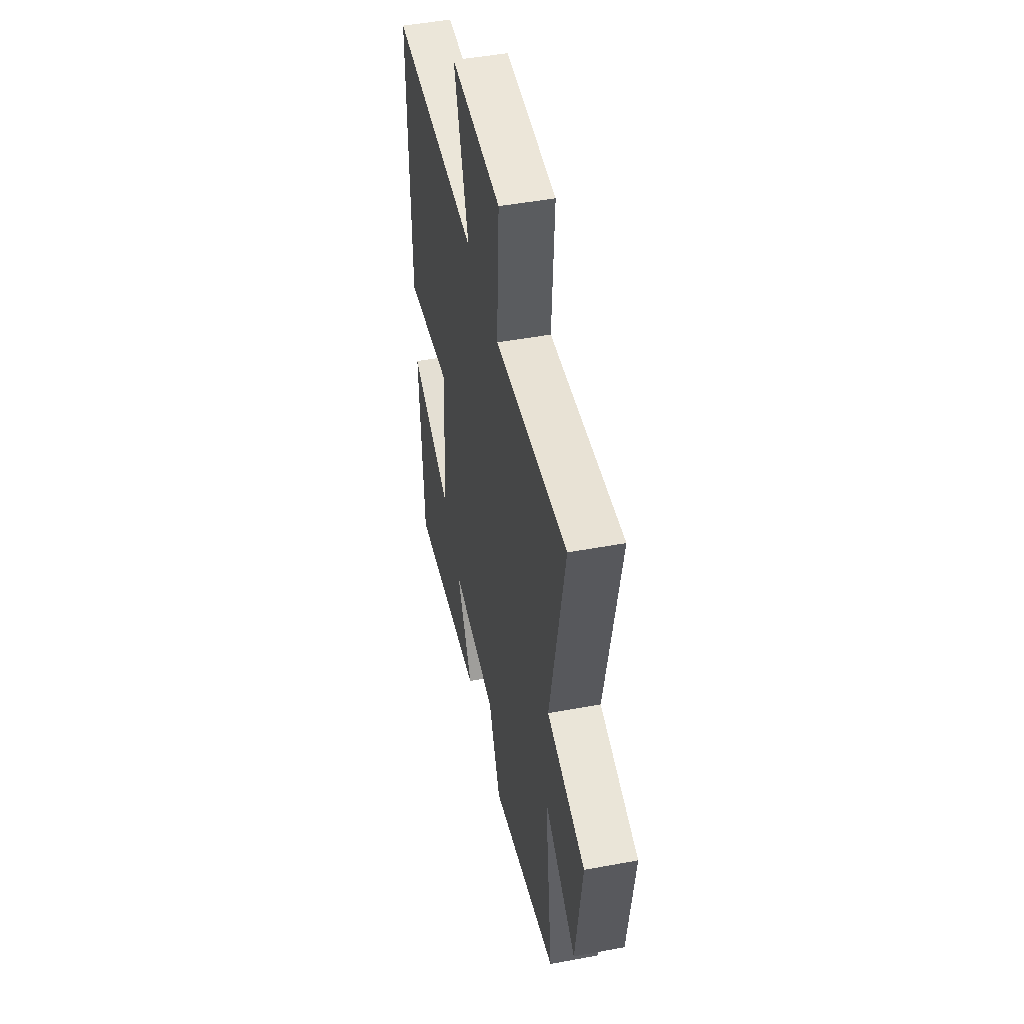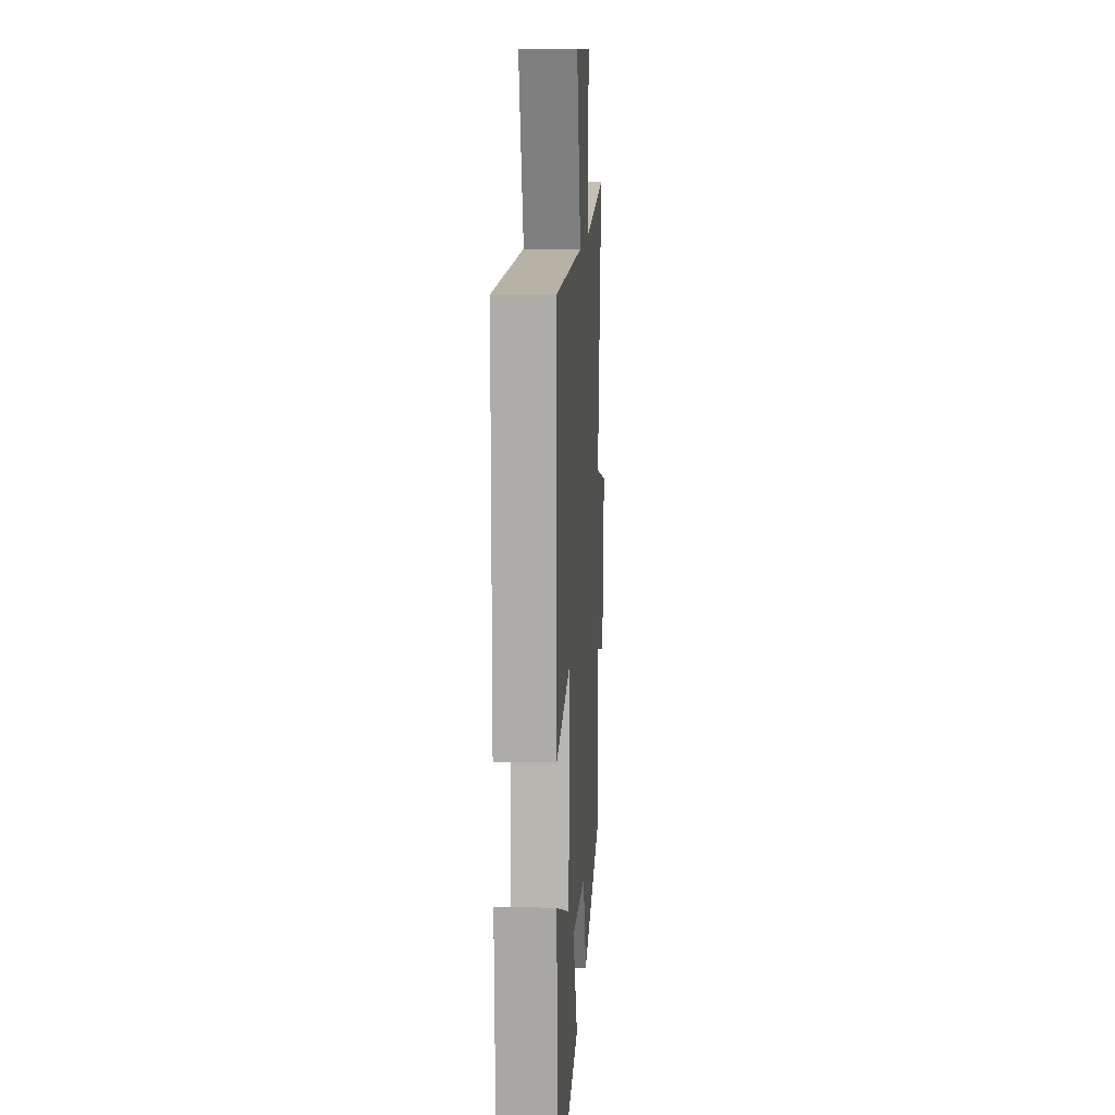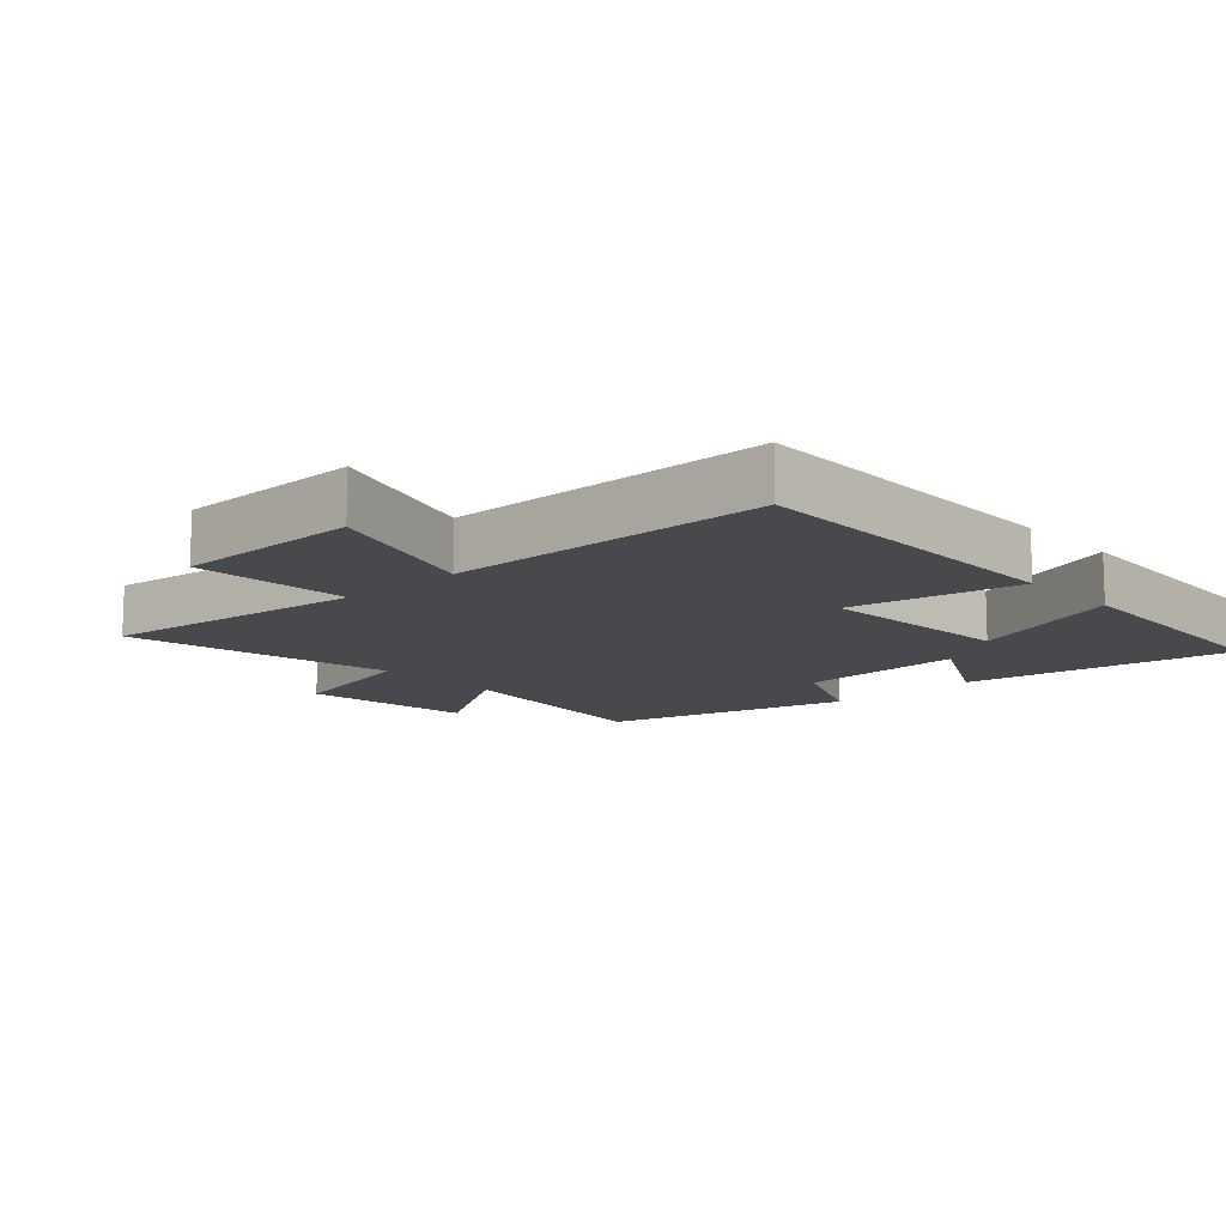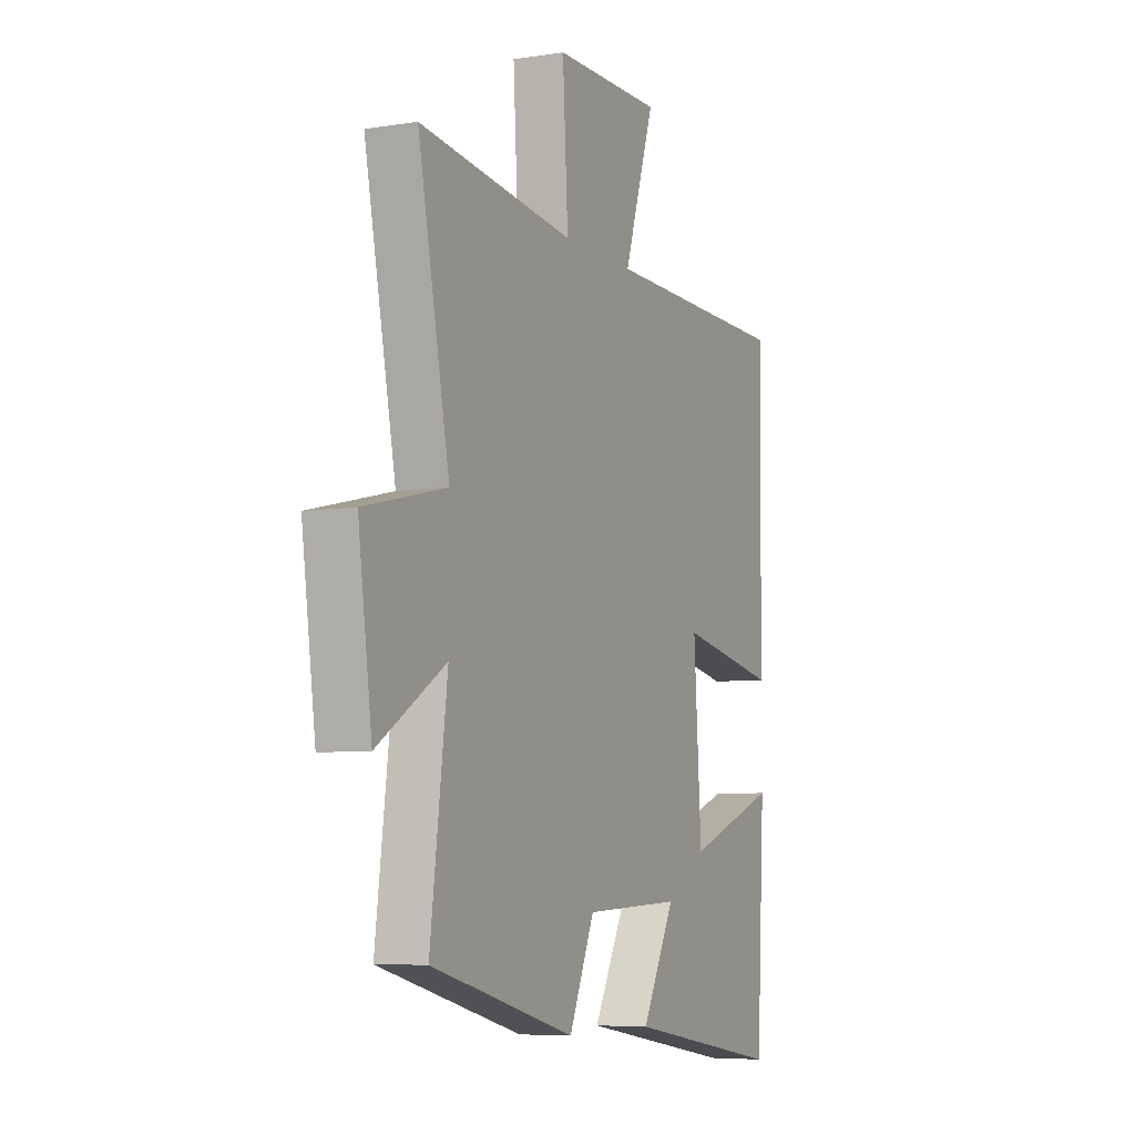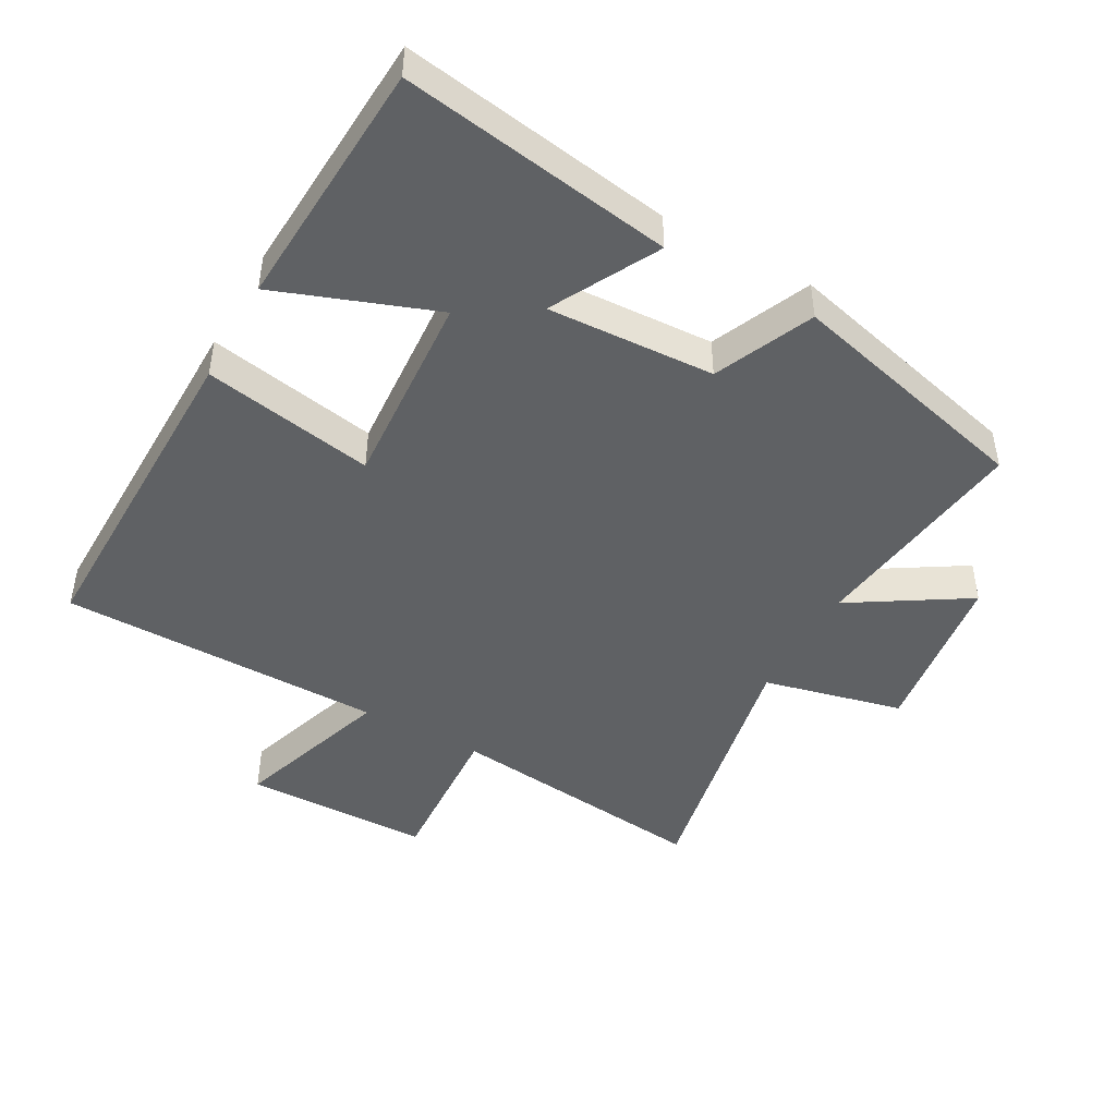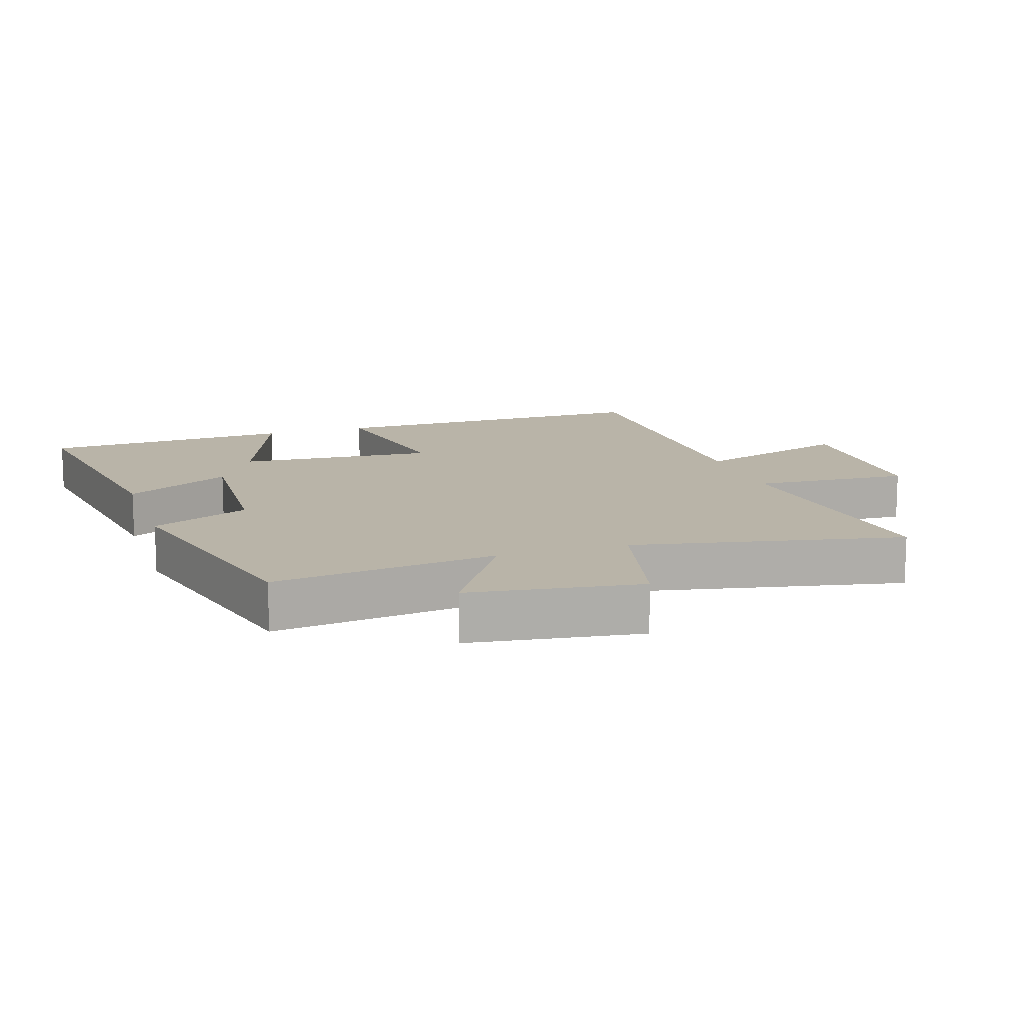
<metadata>
{"format":"obj","ext":"obj","renderer":"f3d","projection":"perspective","resolution":1024,"background":"white","views":[{"elev":47.9,"azim":-101.8,"up":"+Z"},{"elev":11.6,"azim":93.4,"up":"+Z"},{"elev":-12.3,"azim":42.5,"up":"+Y"},{"elev":-6.7,"azim":-65.1,"up":"+Z"},{"elev":-45.9,"azim":151.0,"up":"+Y"},{"elev":13.1,"azim":-108.0,"up":"+Y"}]}
</metadata>
<code>
v 0.478 0.07 -0.566
v 0.065 0.07 -0.5
v 0.151 0.07 -0.338
v -0.103 0.07 -0.35
v -0.169 0.07 -0.5
v -0.544 0.07 -0.404
v -0.5 0.07 -0.063
v -0.677 0.07 -0.173
v -0.713 0.07 0.087
v -0.5 0.07 0.137
v -0.582 0.07 0.546
v -0.178 0.07 0.5
v -0.192 0.07 0.739
v 0.092 0.07 0.743
v 0.012 0.07 0.5
v 0.507 0.07 0.495
v 0.5 0.07 -0.016
v 0.24 0.07 0.032
v 0.26 0.07 -0.27
v 0.5 0.07 -0.182
v 0.478 0 -0.566
v 0.065 0 -0.5
v 0.151 0 -0.338
v -0.103 0 -0.35
v -0.169 0 -0.5
v -0.544 0 -0.404
v -0.5 0 -0.063
v -0.677 0 -0.173
v -0.713 0 0.087
v -0.5 0 0.137
v -0.582 0 0.546
v -0.178 0 0.5
v -0.192 0 0.739
v 0.092 0 0.743
v 0.012 0 0.5
v 0.507 0 0.495
v 0.5 0 -0.016
v 0.24 0 0.032
v 0.26 0 -0.27
v 0.5 0 -0.182
f 19 20 1 2
f 15 16 17 18
f 15 18 19
f 12 13 14 15
f 12 15 19
f 10 11 12 19
f 7 8 9 10
f 7 10 19
f 4 5 6 7
f 3 4 7 19
f 2 3 19
f 22 21 40 39
f 38 37 36 35
f 39 38 35
f 35 34 33 32
f 39 35 32
f 39 32 31 30
f 30 29 28 27
f 39 30 27
f 27 26 25 24
f 39 27 24 23
f 39 23 22
f 1 21 22 2
f 2 22 23 3
f 3 23 24 4
f 4 24 25 5
f 5 25 26 6
f 6 26 27 7
f 7 27 28 8
f 8 28 29 9
f 9 29 30 10
f 10 30 31 11
f 11 31 32 12
f 12 32 33 13
f 13 33 34 14
f 14 34 35 15
f 15 35 36 16
f 16 36 37 17
f 17 37 38 18
f 18 38 39 19
f 19 39 40 20
f 20 40 21 1

</code>
